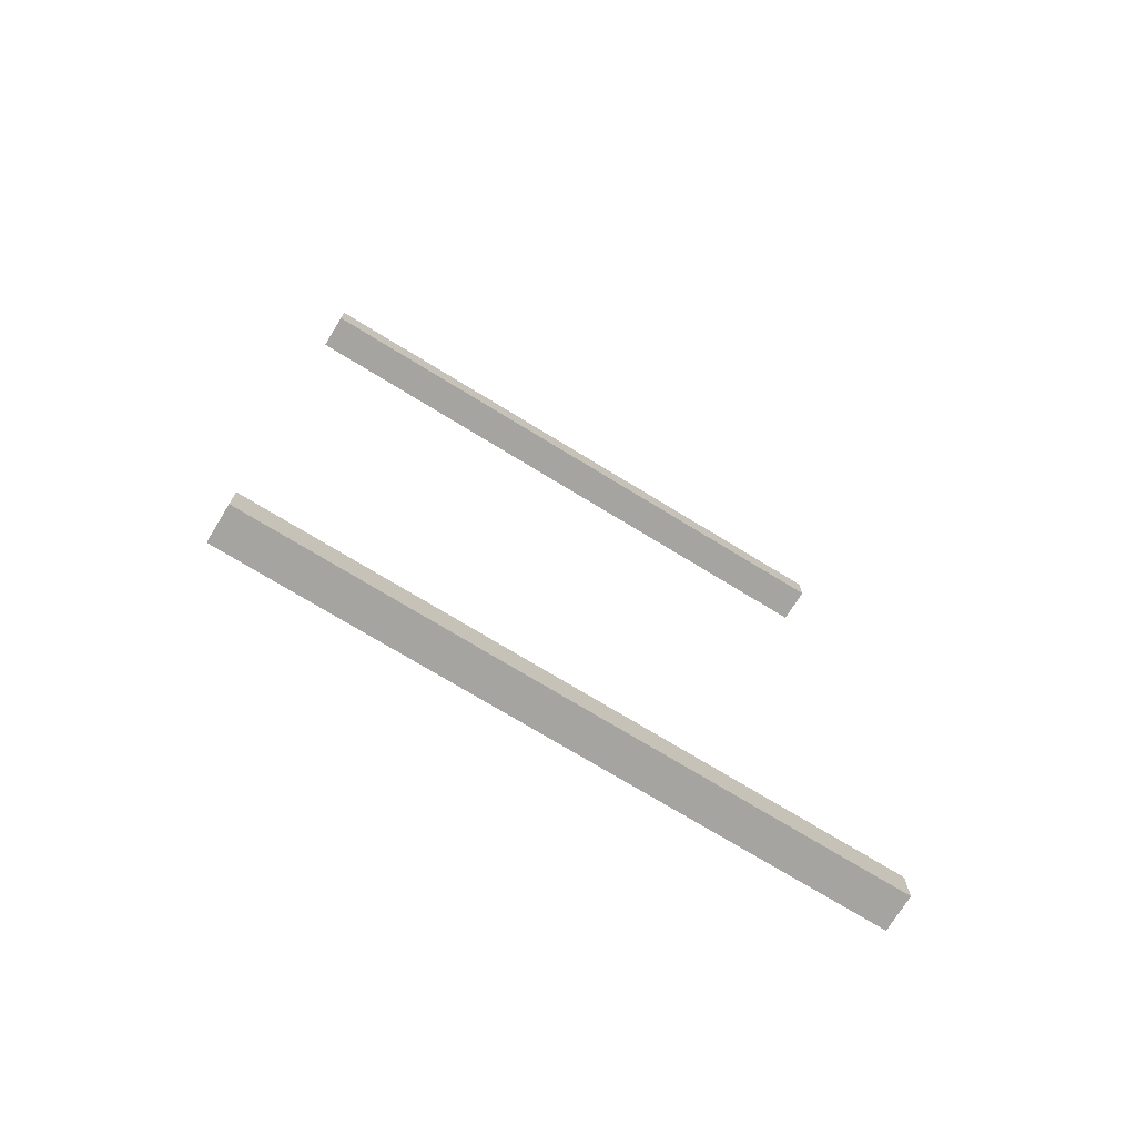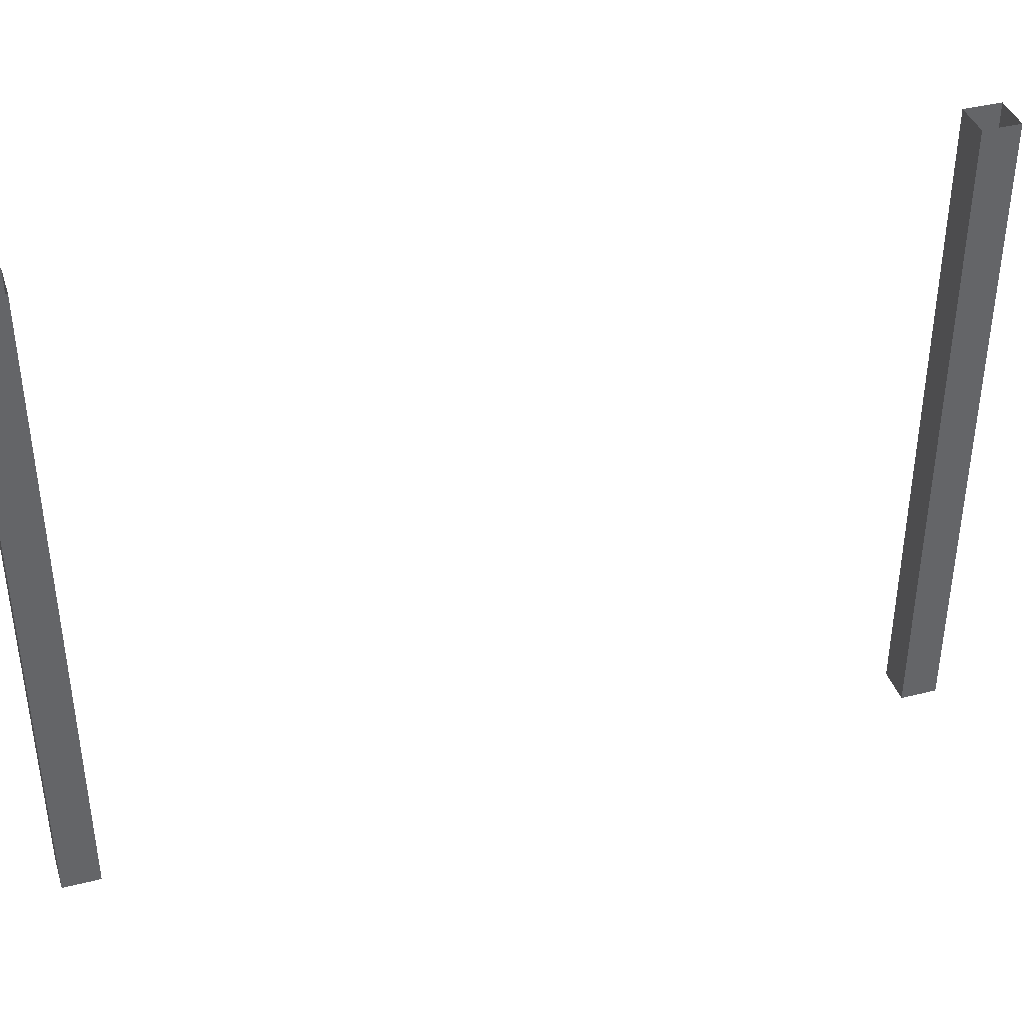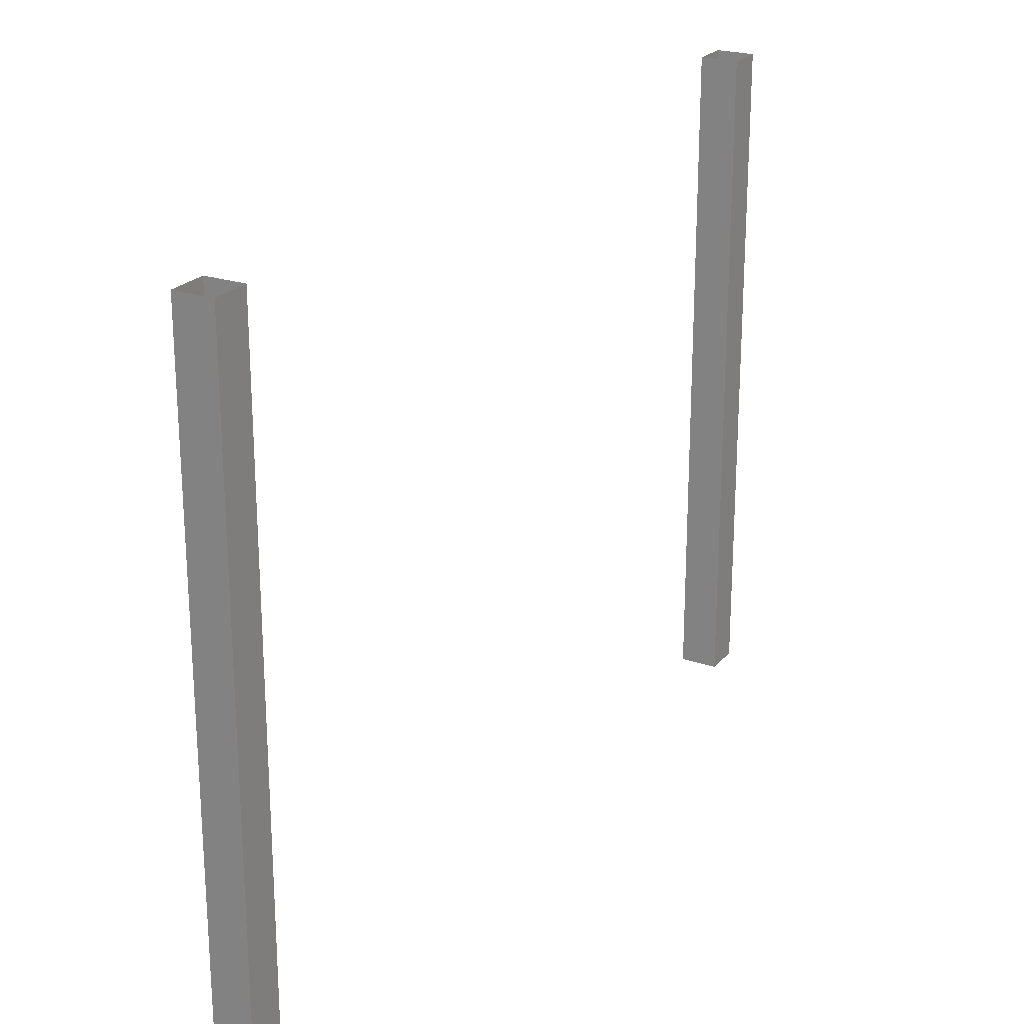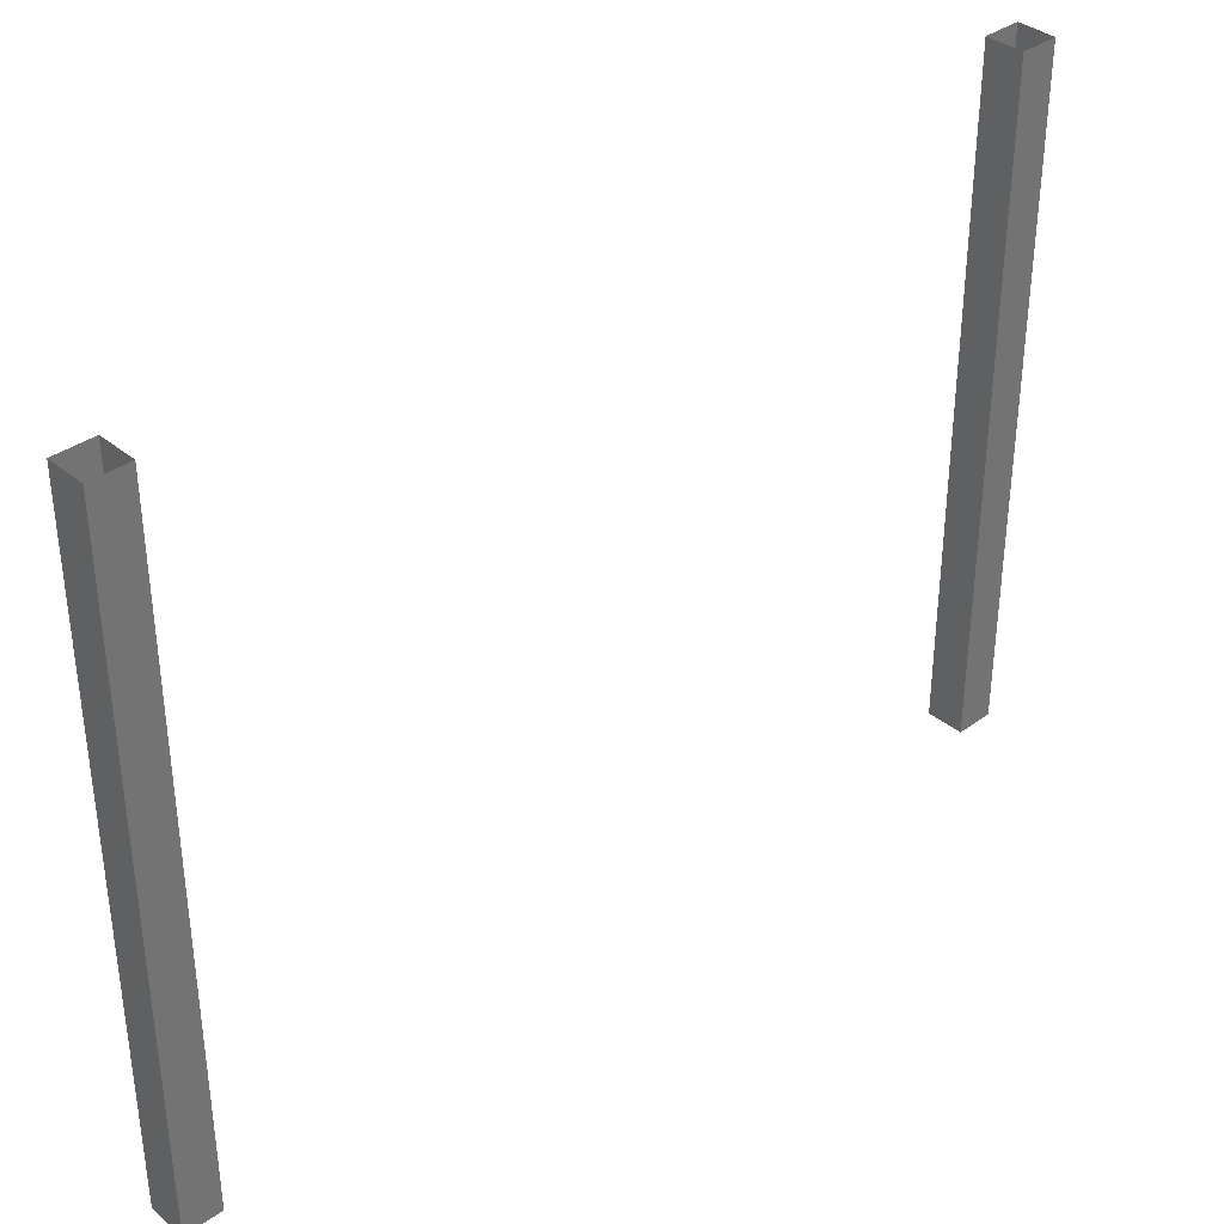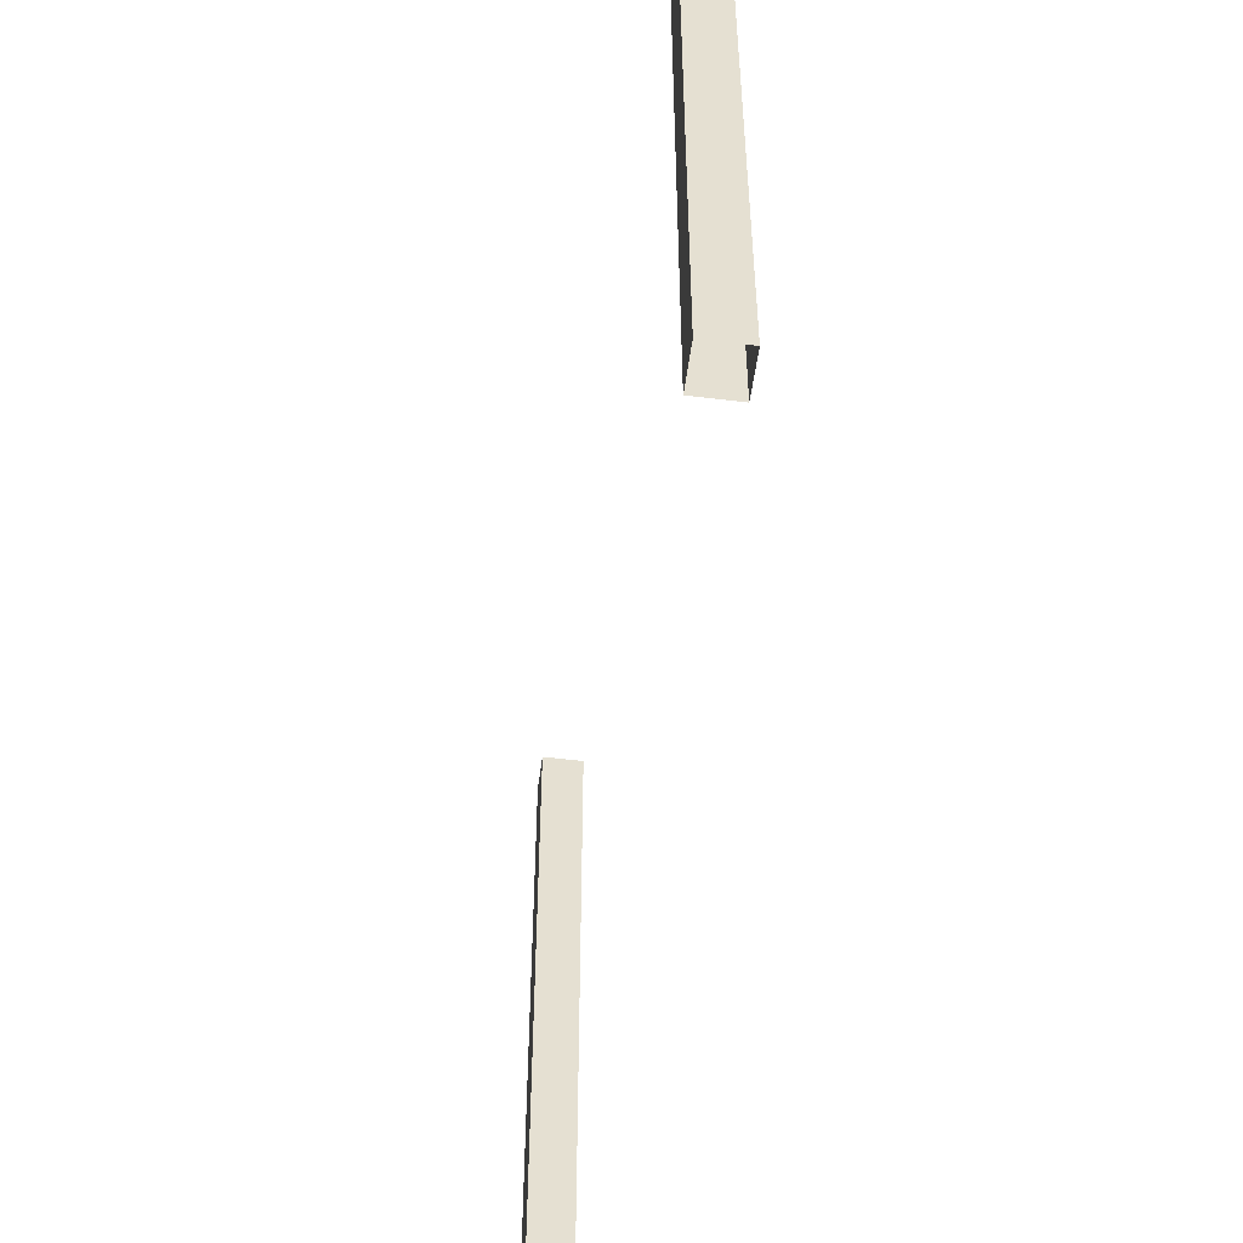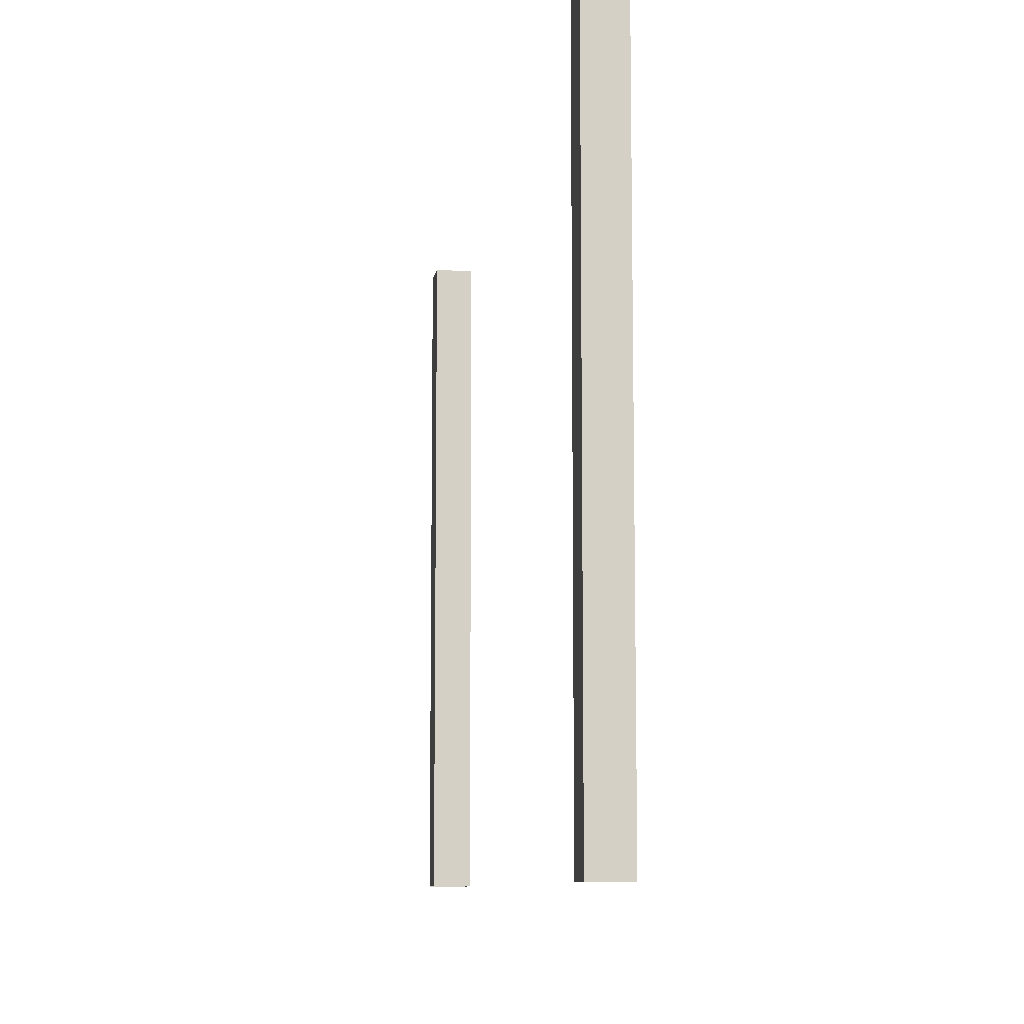
<metadata>
{"format":"obj","ext":"obj","renderer":"f3d","projection":"perspective","resolution":1024,"background":"white","views":[{"elev":-73.2,"azim":58.5,"up":"+Z"},{"elev":39.3,"azim":-107.4,"up":"+Y"},{"elev":23.1,"azim":29.7,"up":"+Y"},{"elev":36.4,"azim":-133.2,"up":"+Y"},{"elev":-53.0,"azim":172.5,"up":"+Y"},{"elev":-9.1,"azim":171.2,"up":"+Y"}]}
</metadata>
<code>
g petrol_station_cover_mesh
v -0.2743 7.993 5.055
v -0.2743 0.2654 5.055
v 0.1671 0.2654 5.055
v 0.1671 7.993 5.055
v -0.2743 0.2654 5.496
v -0.2743 7.993 5.496
v 0.1671 7.993 5.496
v 0.1671 0.2654 5.496
v 0.1671 7.993 5.496
v 0.1671 7.993 5.055
v 0.1671 0.2654 5.055
v 0.1671 0.2654 5.496
v -0.2743 0.2654 5.496
v -0.2743 0.2654 5.055
v -0.2743 7.993 5.055
v -0.2743 7.993 5.496
v -0.2743 7.993 -4.971
v -0.2743 0.2654 -4.971
v 0.1671 0.2654 -4.971
v 0.1671 7.993 -4.971
v -0.2743 0.2654 -4.53
v -0.2743 7.993 -4.53
v 0.1671 7.993 -4.53
v 0.1671 0.2654 -4.53
v 0.1671 7.993 -4.53
v 0.1671 7.993 -4.971
v 0.1671 0.2654 -4.971
v 0.1671 0.2654 -4.53
v -0.2743 0.2654 -4.53
v -0.2743 0.2654 -4.971
v -0.2743 7.993 -4.971
v -0.2743 7.993 -4.53
f 3 2 1
f 4 3 1
f 7 6 5
f 8 7 5
f 11 10 9
f 12 11 9
f 15 14 13
f 16 15 13
f 19 18 17
f 20 19 17
f 23 22 21
f 24 23 21
f 27 26 25
f 28 27 25
f 31 30 29
f 32 31 29

</code>
